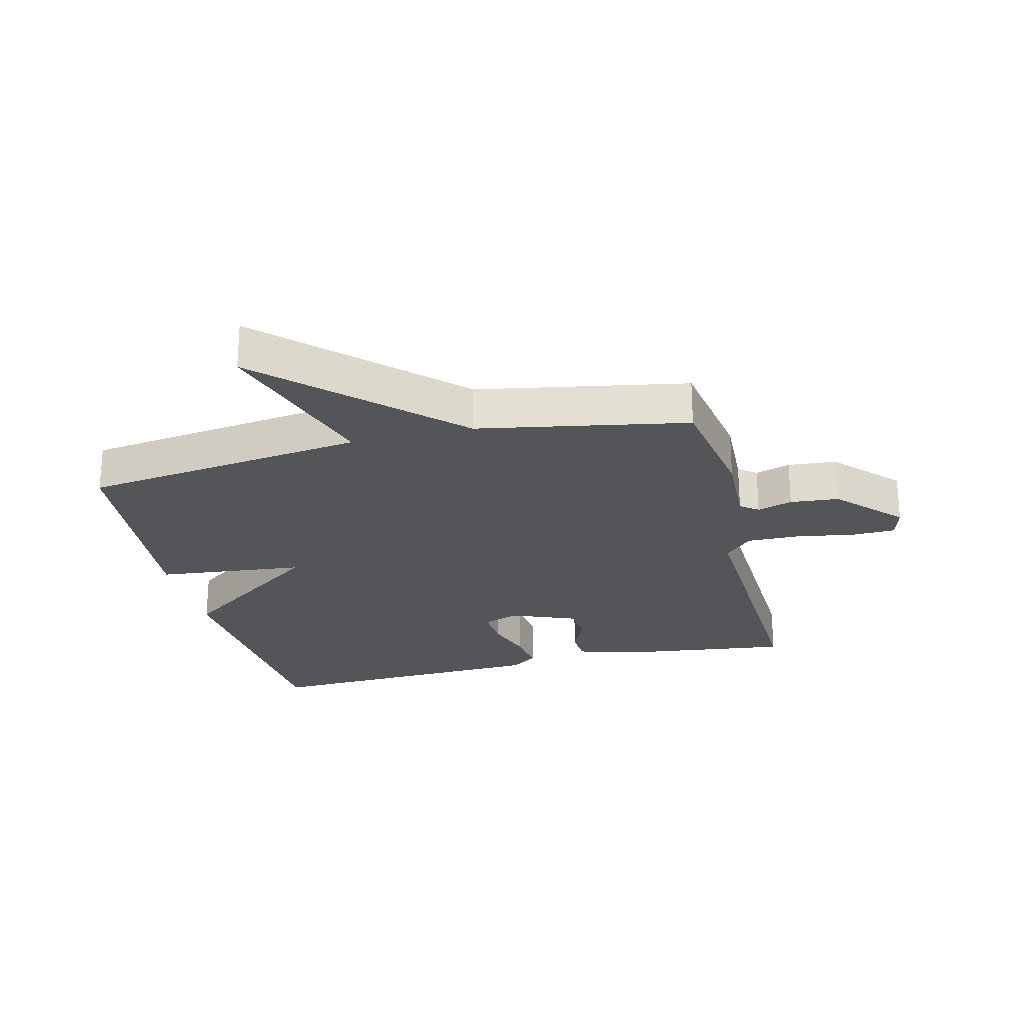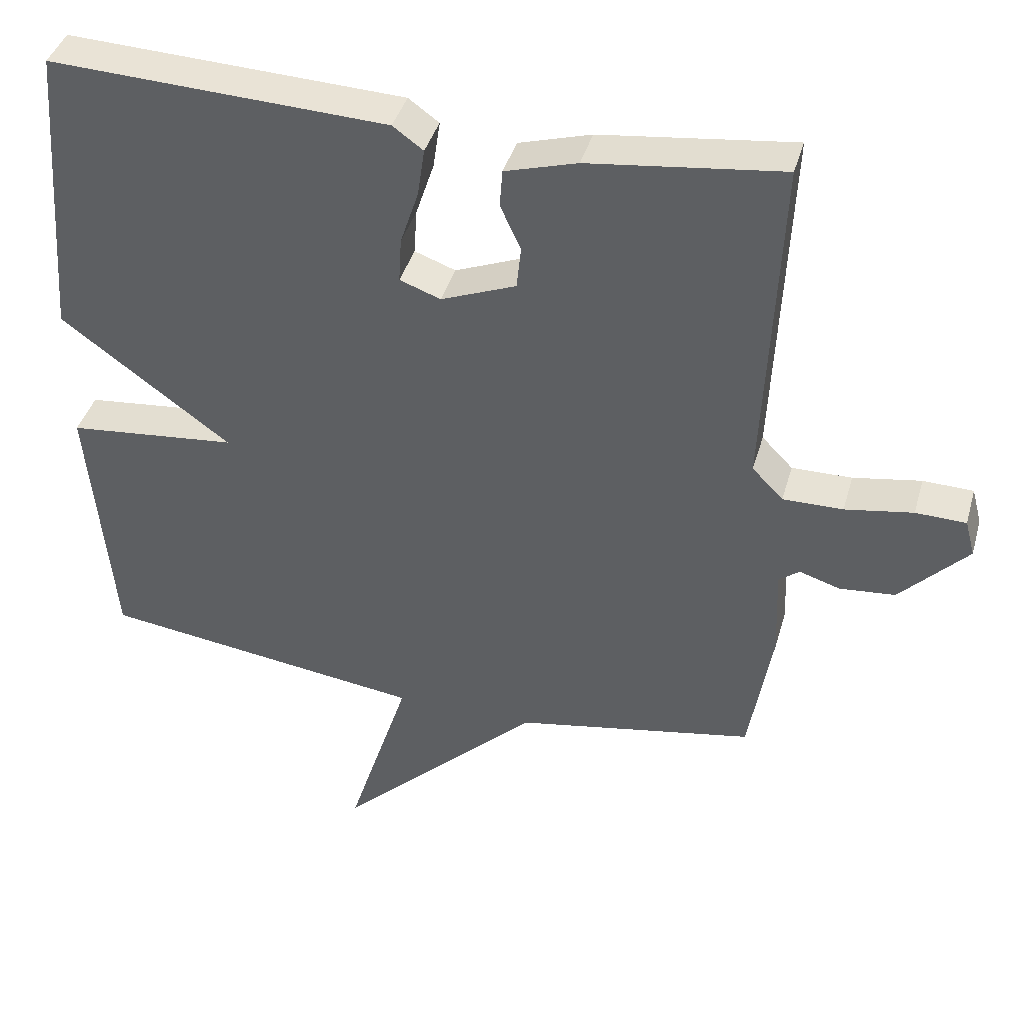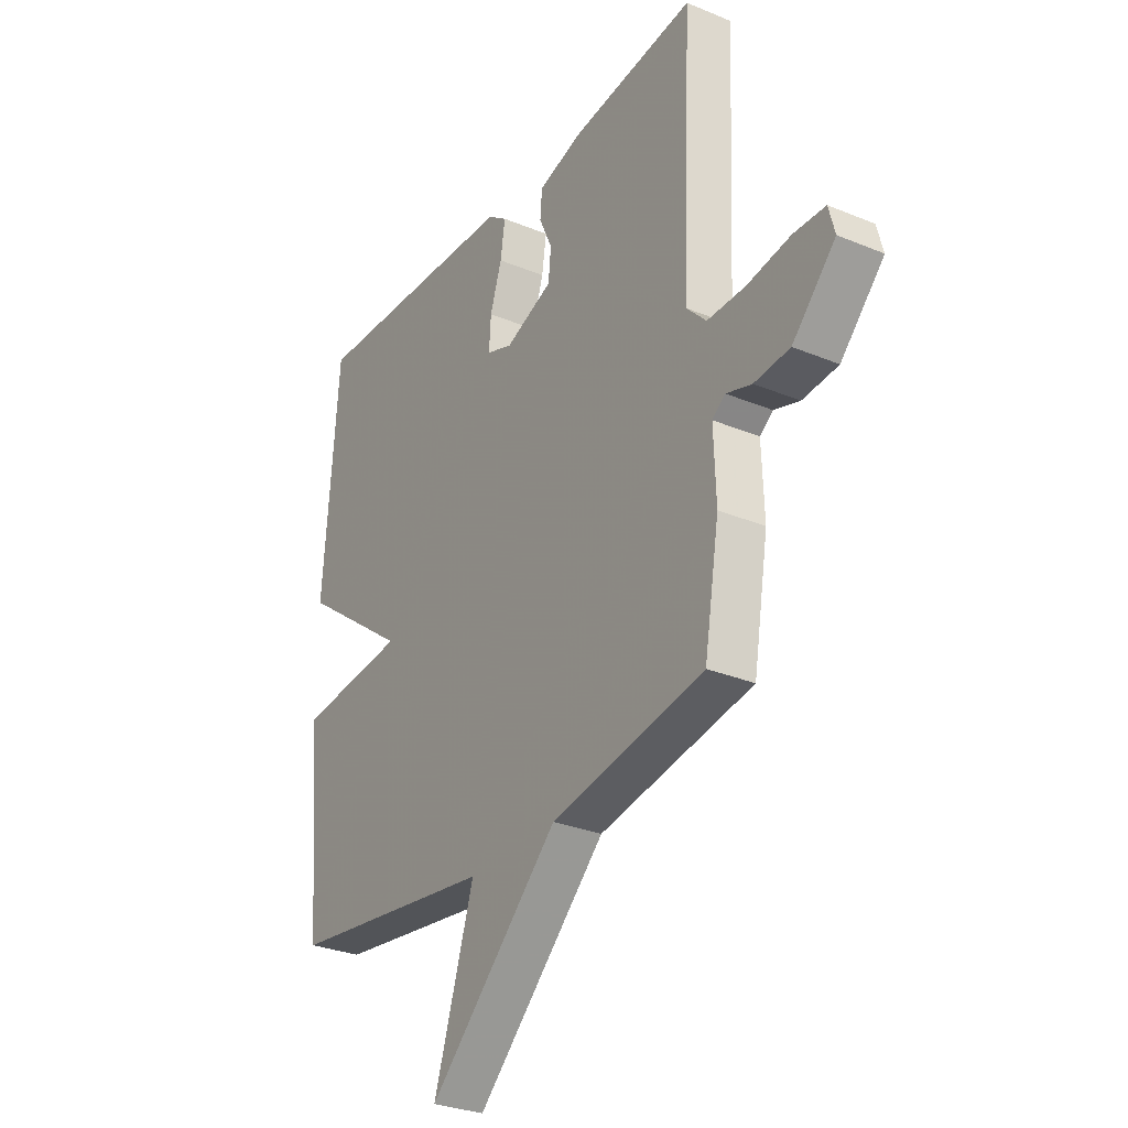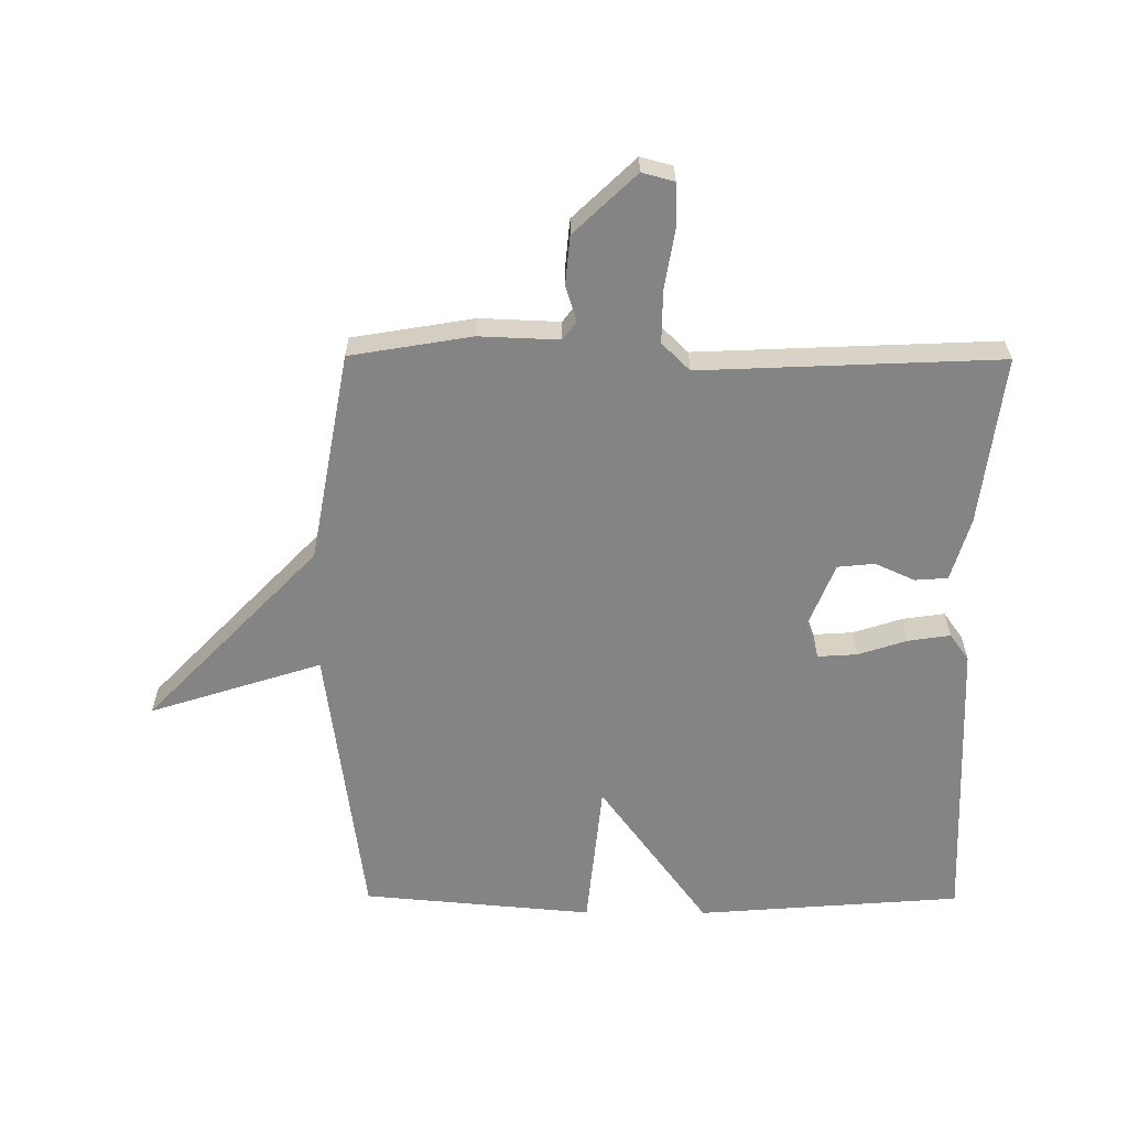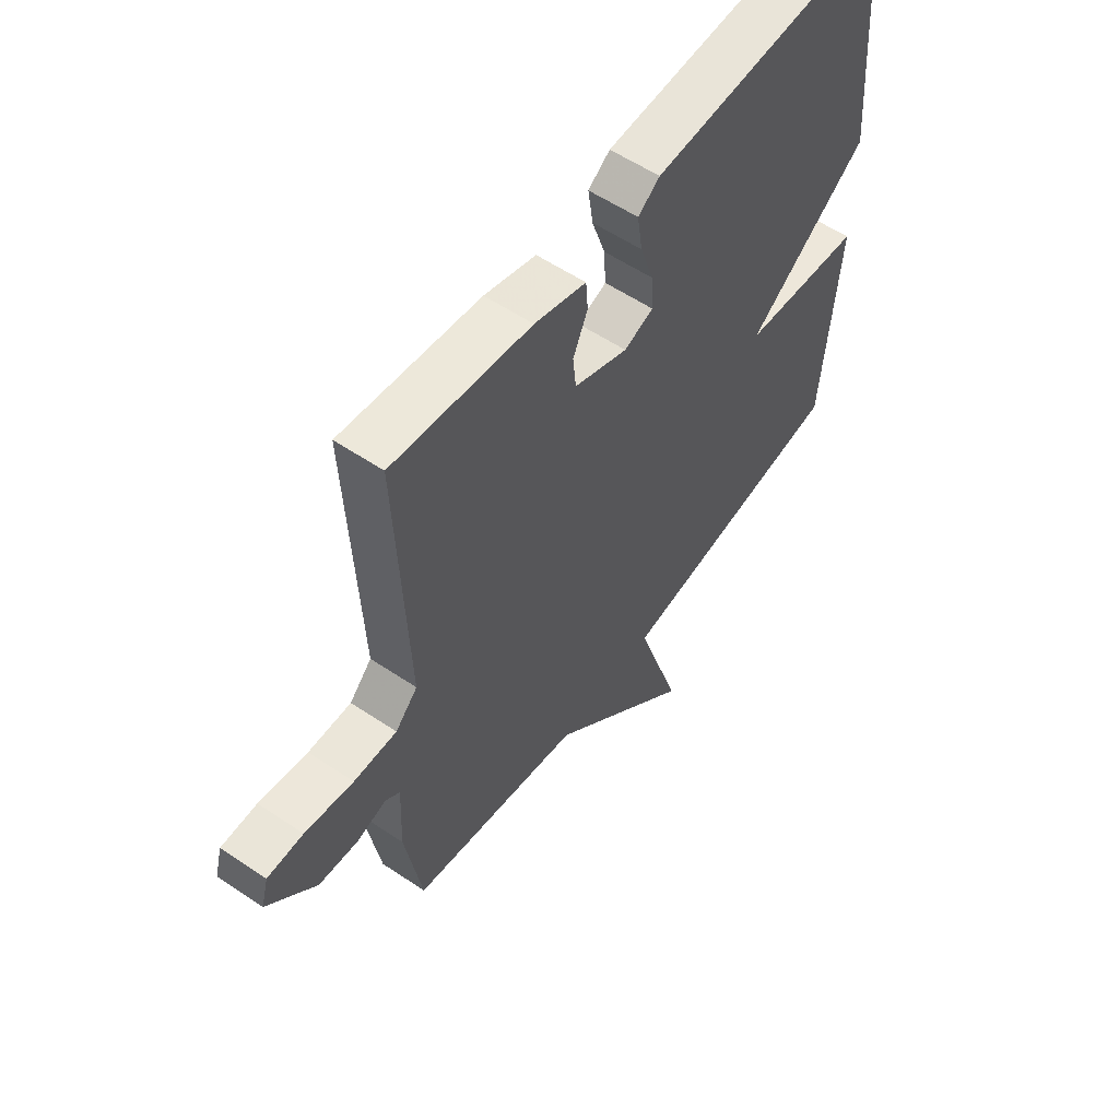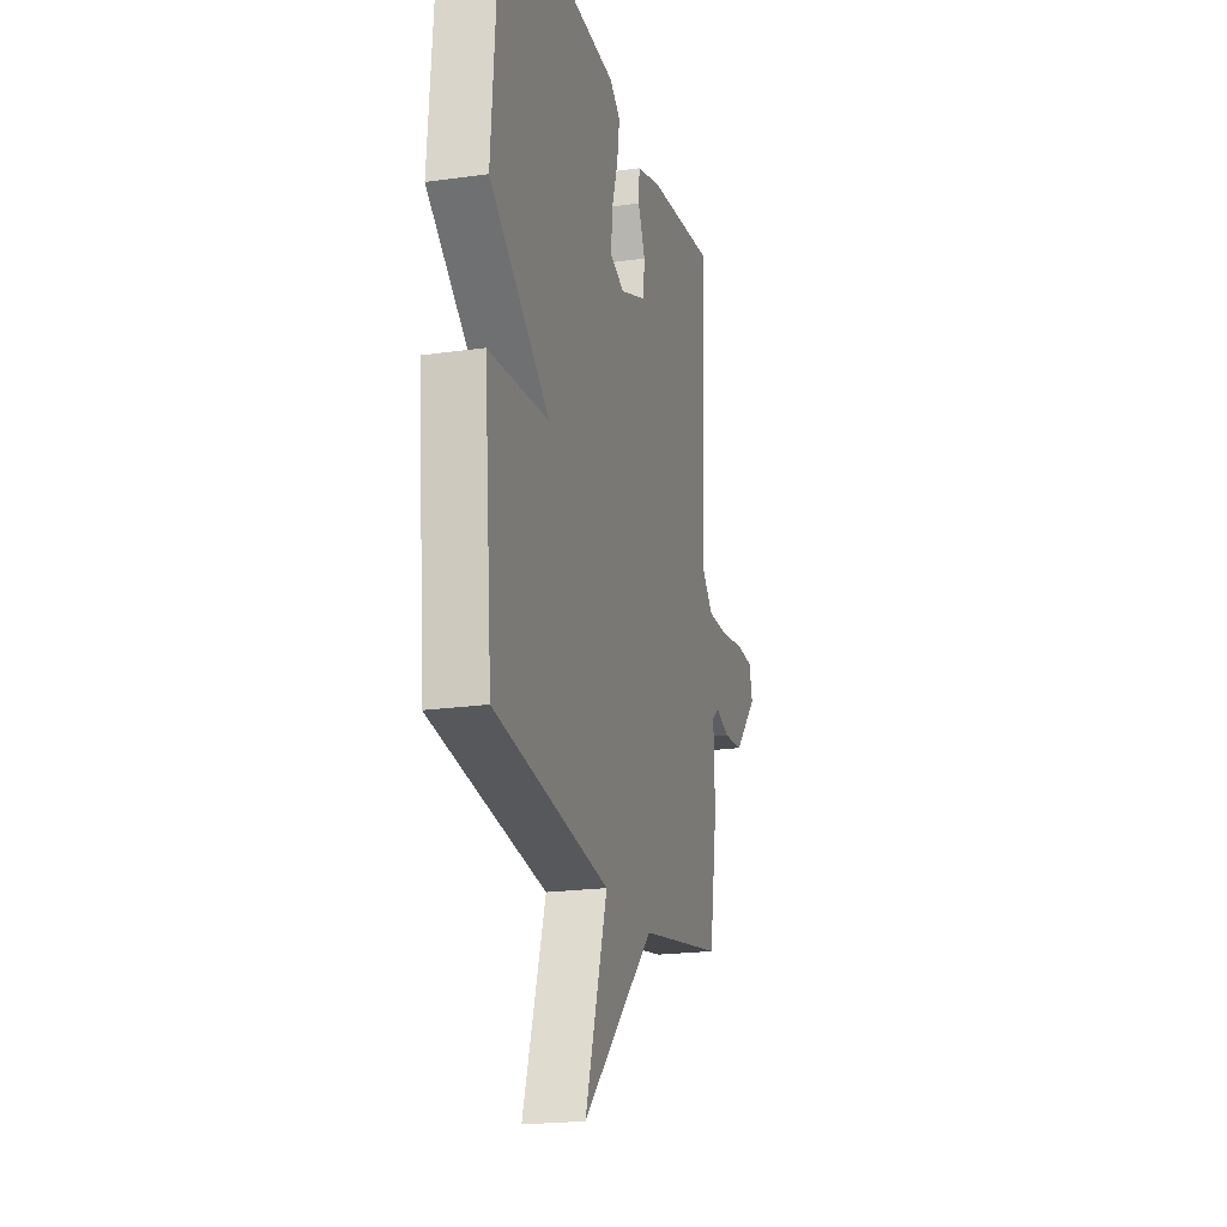
<metadata>
{"format":"obj","ext":"obj","renderer":"f3d","projection":"perspective","resolution":1024,"background":"white","views":[{"elev":-24.8,"azim":-166.3,"up":"+Y"},{"elev":40.7,"azim":-164.5,"up":"+Z"},{"elev":-29.6,"azim":-121.4,"up":"+Z"},{"elev":-61.4,"azim":-90.3,"up":"+Y"},{"elev":56.9,"azim":-54.9,"up":"+Z"},{"elev":-20.8,"azim":104.3,"up":"+Z"}]}
</metadata>
<code>
v 0.5 0.07 -0.5
v 0.04 0.07 -0.562
v 0.129 0.07 -0.84
v -0.16 0.07 -0.562
v -0.5 0.07 -0.5
v -0.533 0.07 -0.304
v -0.528 0.07 -0.175
v -0.557 0.07 -0.153
v -0.614 0.07 -0.171
v -0.693 0.07 -0.164
v -0.789 0.07 -0.064
v -0.775 0.07 -0.012
v -0.704 0.07 -0.01
v -0.608 0.07 -0.026
v -0.523 0.07 -0.027
v -0.479 0.07 0.018
v -0.5 0.07 0.5
v -0.227 0.07 0.466
v -0.125 0.07 0.436
v -0.121 0.07 0.383
v -0.15 0.07 0.319
v -0.144 0.07 0.259
v -0.038 0.07 0.217
v 0.02 0.07 0.238
v 0.016 0.07 0.302
v -0.01 0.07 0.381
v -0.02 0.07 0.449
v 0.023 0.07 0.48
v 0.5 0.07 0.5
v 0.533 0.07 0.072
v 0.293 0.07 -0.104
v 0.533 0.07 -0.128
v 0.5 0 -0.5
v 0.04 0 -0.562
v 0.129 0 -0.84
v -0.16 0 -0.562
v -0.5 0 -0.5
v -0.533 0 -0.304
v -0.528 0 -0.175
v -0.557 0 -0.153
v -0.614 0 -0.171
v -0.693 0 -0.164
v -0.789 0 -0.064
v -0.775 0 -0.012
v -0.704 0 -0.01
v -0.608 0 -0.026
v -0.523 0 -0.027
v -0.479 0 0.018
v -0.5 0 0.5
v -0.227 0 0.466
v -0.125 0 0.436
v -0.121 0 0.383
v -0.15 0 0.319
v -0.144 0 0.259
v -0.038 0 0.217
v 0.02 0 0.238
v 0.016 0 0.302
v -0.01 0 0.381
v -0.02 0 0.449
v 0.023 0 0.48
v 0.5 0 0.5
v 0.533 0 0.072
v 0.293 0 -0.104
v 0.533 0 -0.128
f 31 32 1 2
f 29 30 31
f 28 29 31
f 27 28 31
f 26 27 31
f 25 26 31
f 24 25 31
f 23 24 31 2
f 22 23 2
f 19 20 21
f 18 19 21
f 17 18 21
f 16 17 21
f 15 16 21 22
f 12 13 14
f 11 12 14
f 10 11 14
f 9 10 14
f 8 9 14
f 7 8 14 15
f 4 5 6 7
f 4 7 15
f 3 4 15
f 2 3 15
f 2 15 22
f 34 33 64 63
f 63 62 61
f 63 61 60
f 63 60 59
f 63 59 58
f 63 58 57
f 63 57 56
f 34 63 56 55
f 34 55 54
f 53 52 51
f 53 51 50
f 53 50 49
f 53 49 48
f 54 53 48 47
f 46 45 44
f 46 44 43
f 46 43 42
f 46 42 41
f 46 41 40
f 47 46 40 39
f 39 38 37 36
f 47 39 36
f 47 36 35
f 47 35 34
f 54 47 34
f 1 33 34 2
f 2 34 35 3
f 3 35 36 4
f 4 36 37 5
f 5 37 38 6
f 6 38 39 7
f 7 39 40 8
f 8 40 41 9
f 9 41 42 10
f 10 42 43 11
f 11 43 44 12
f 12 44 45 13
f 13 45 46 14
f 14 46 47 15
f 15 47 48 16
f 16 48 49 17
f 17 49 50 18
f 18 50 51 19
f 19 51 52 20
f 20 52 53 21
f 21 53 54 22
f 22 54 55 23
f 23 55 56 24
f 24 56 57 25
f 25 57 58 26
f 26 58 59 27
f 27 59 60 28
f 28 60 61 29
f 29 61 62 30
f 30 62 63 31
f 31 63 64 32
f 32 64 33 1

</code>
